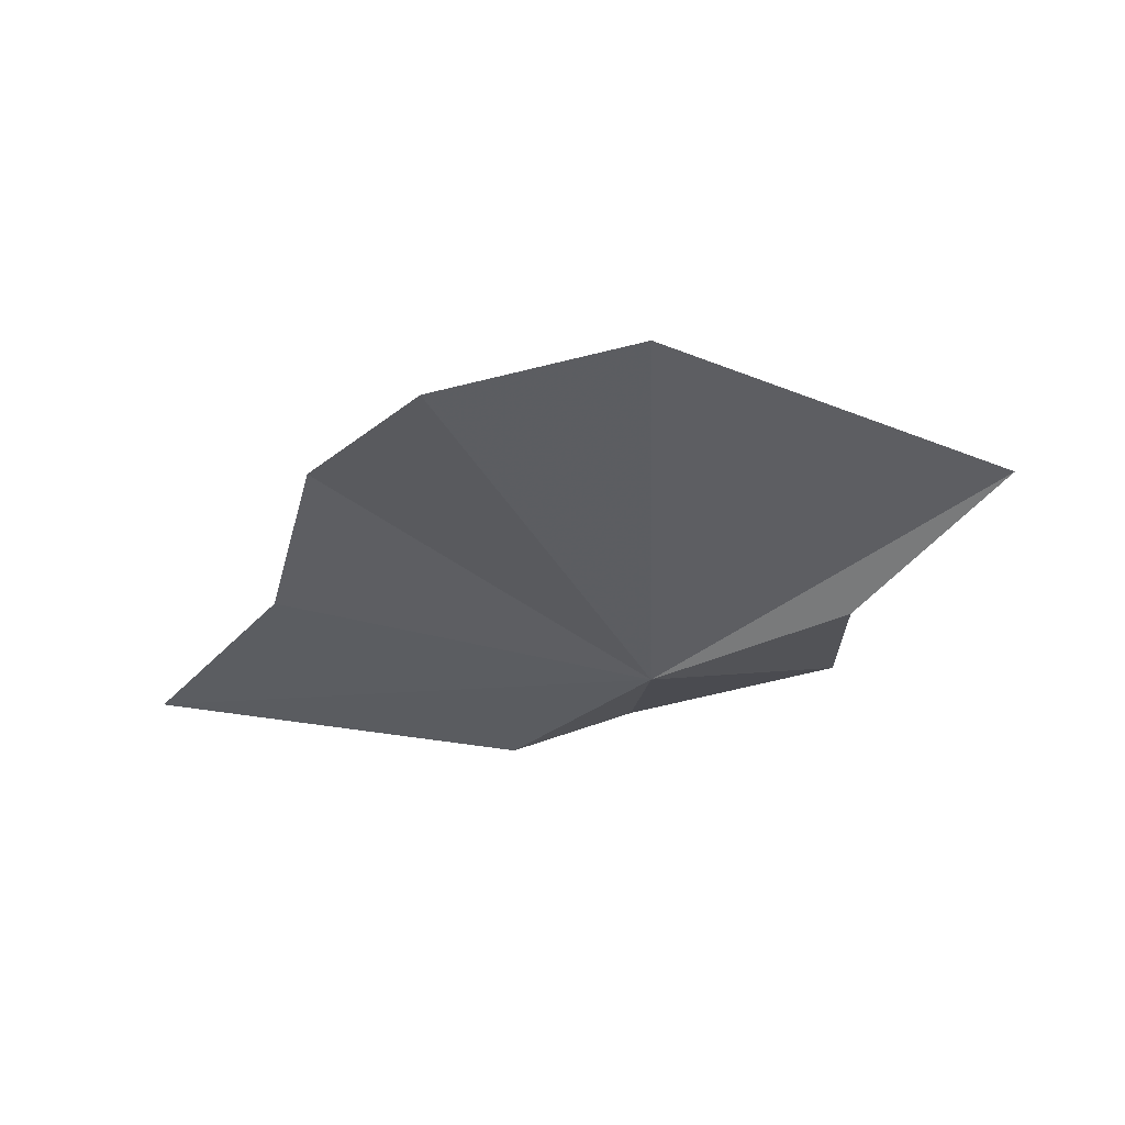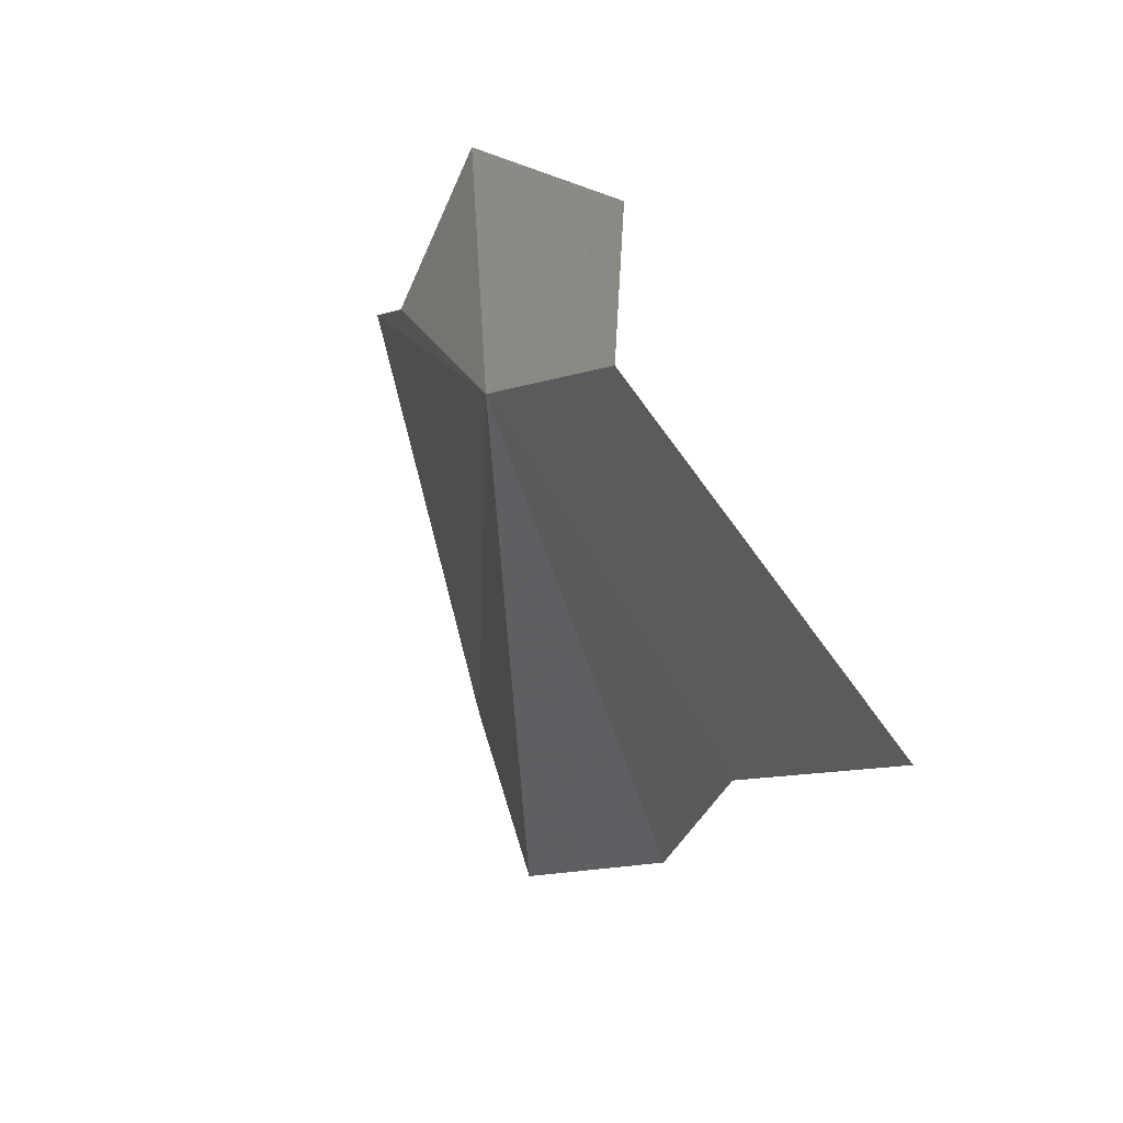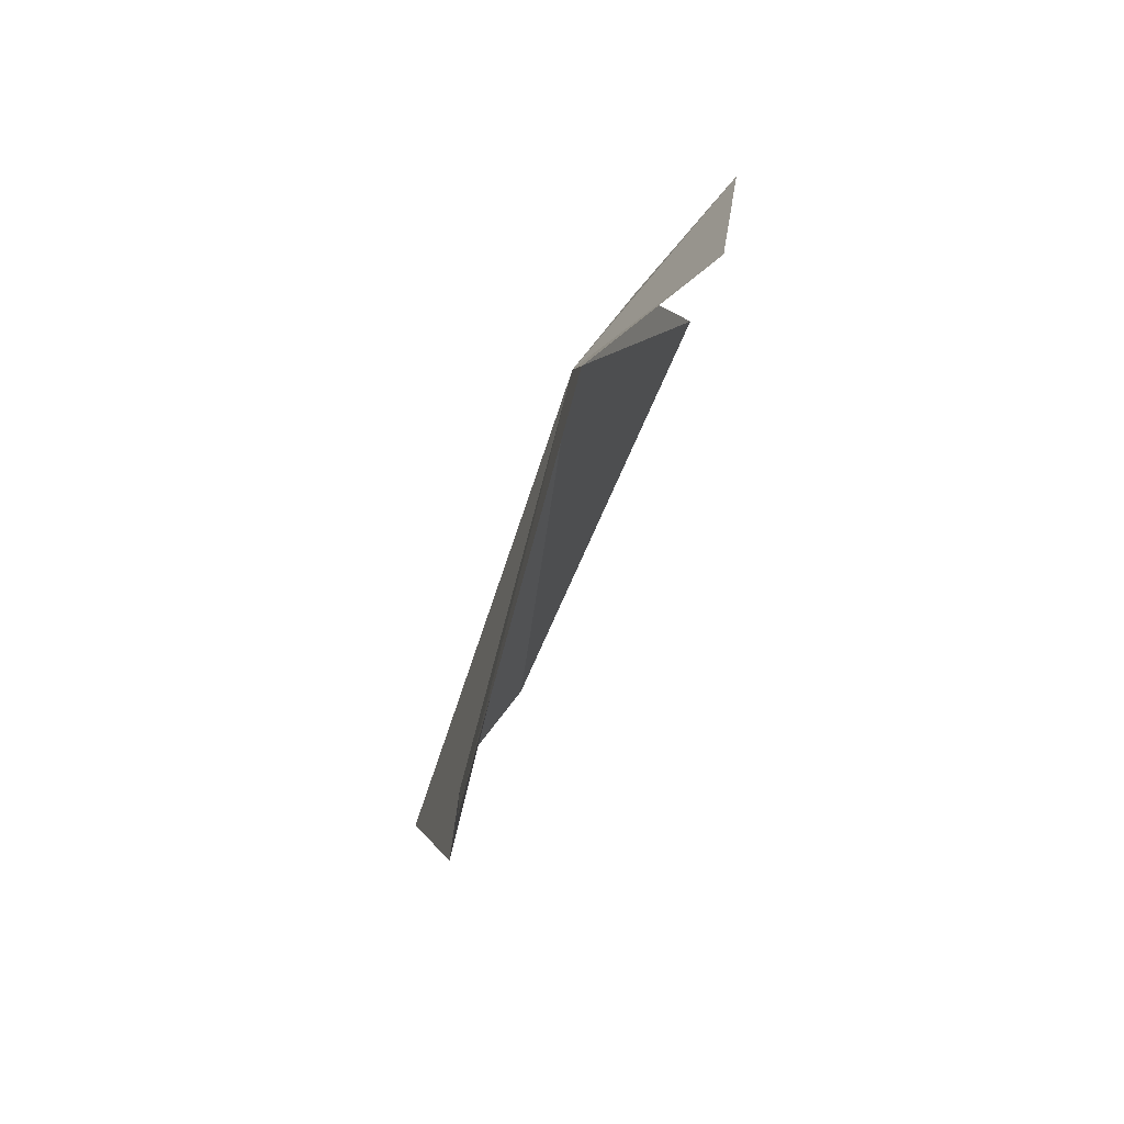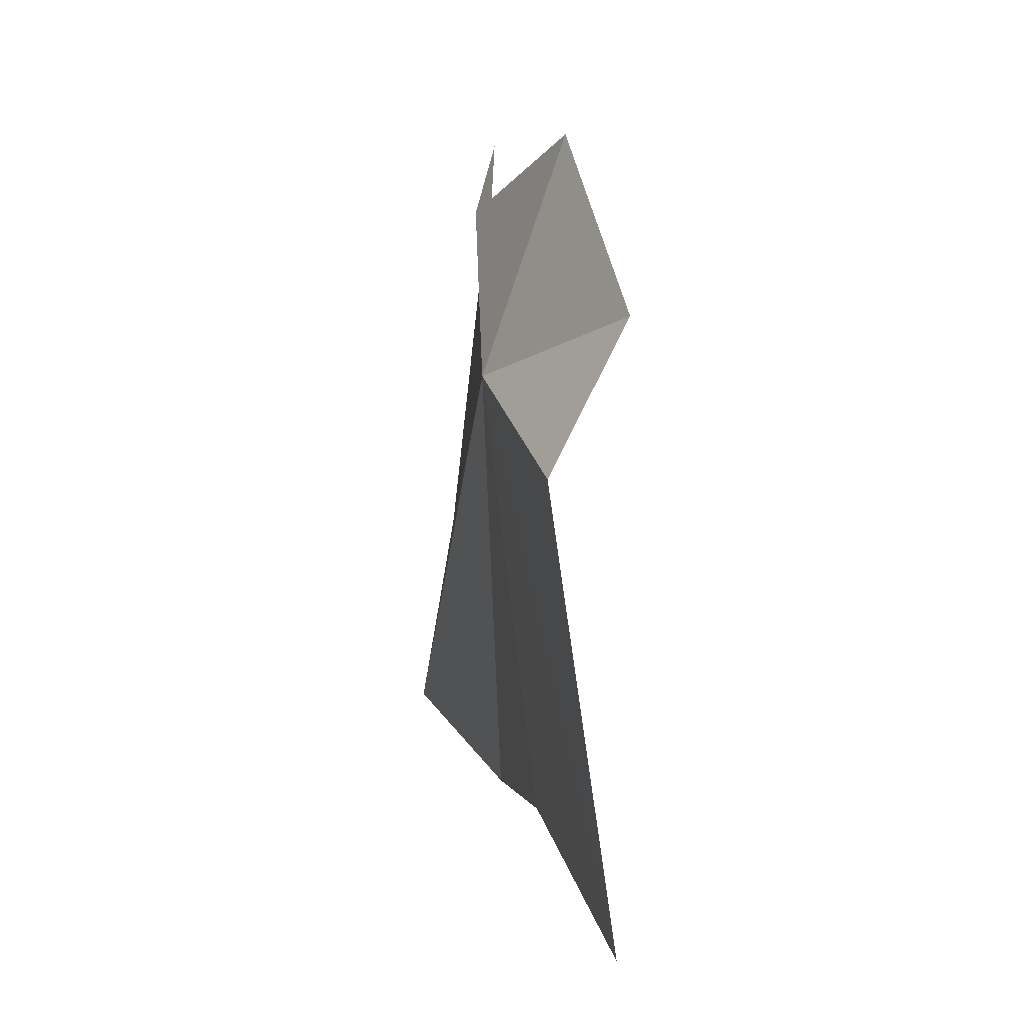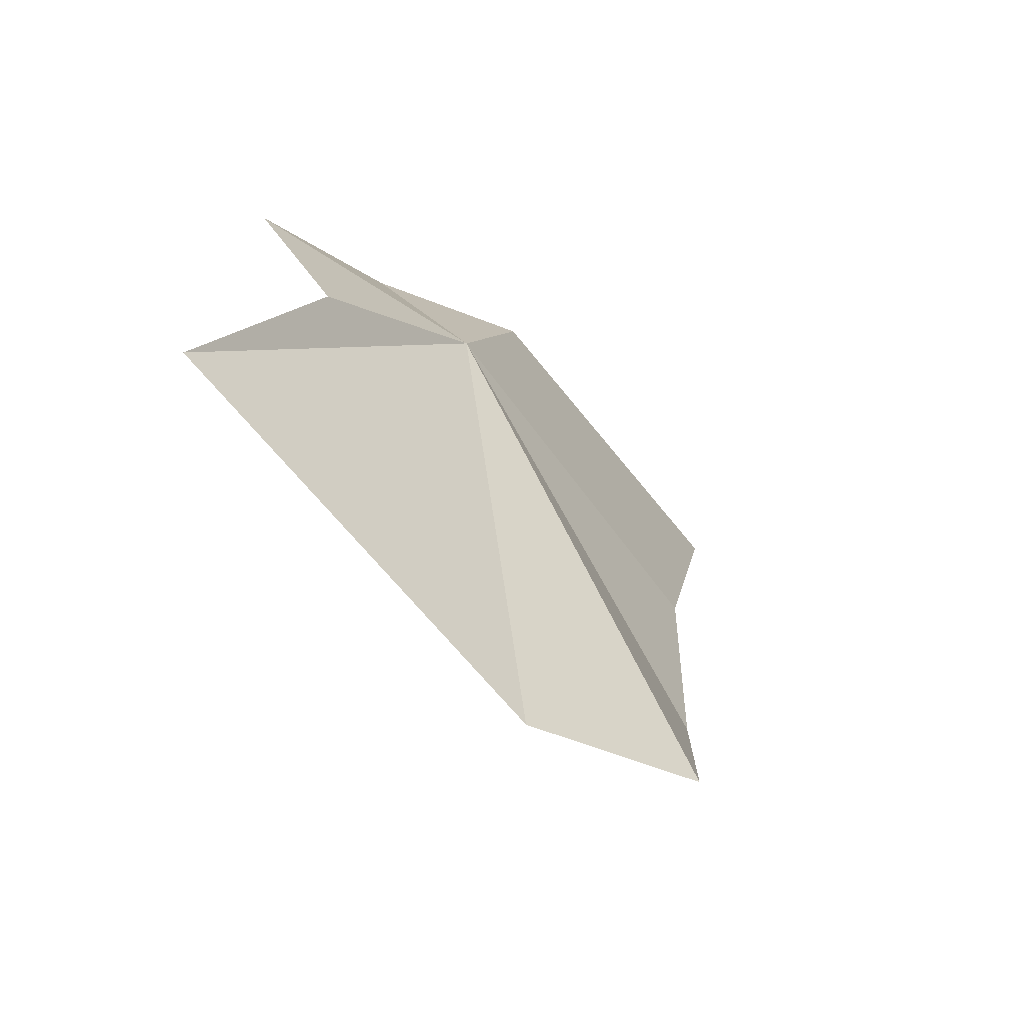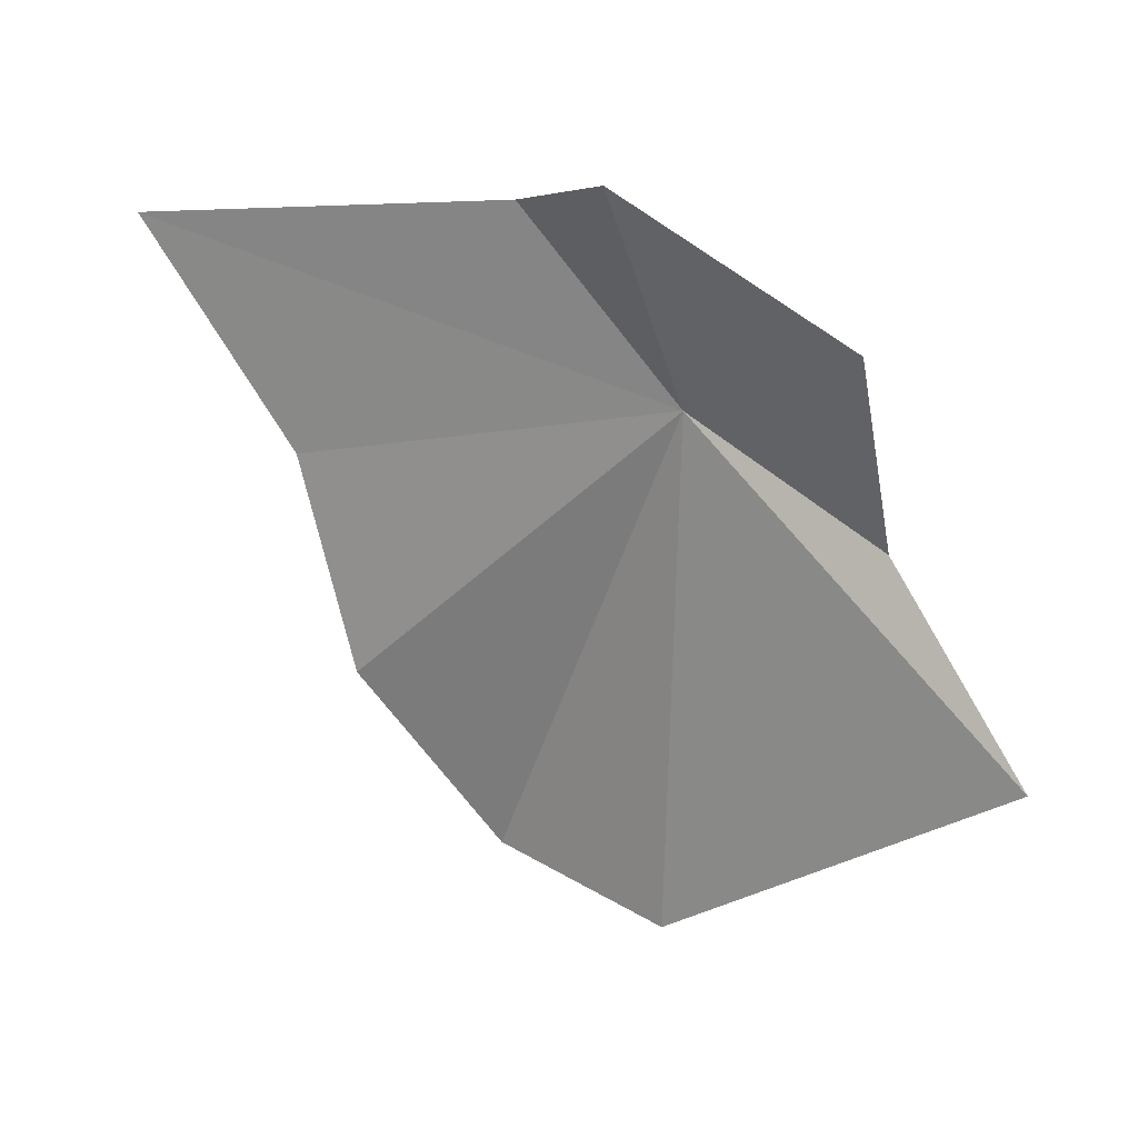
<metadata>
{"format":"obj","ext":"obj","renderer":"f3d","projection":"perspective","resolution":1024,"background":"white","views":[{"elev":-46.2,"azim":-3.1,"up":"+Z"},{"elev":58.2,"azim":-116.1,"up":"+Y"},{"elev":54.5,"azim":-72.1,"up":"+Y"},{"elev":78.9,"azim":-92.6,"up":"+Y"},{"elev":-44.3,"azim":128.7,"up":"+Y"},{"elev":9.7,"azim":31.9,"up":"+Y"}]}
</metadata>
<code>
v 7.535 32.98 12.65
v 7.997 33.12 12.84
v 7.526 33.41 12.93
v 7.23 33.38 12.76
v 6.354 33.34 12.84
v 7.968 32.74 12.65
v 6.999 32.01 12.47
v 7.445 31.92 12.56
v 6.754 32.39 12.65
v 8.269 32.34 12.7
v 6.66 32.85 12.72
f 1 3 2
f 1 5 4
f 1 4 3
f 1 2 6
f 1 8 7
f 1 7 9
f 1 6 10
f 1 9 11
f 1 10 8
f 1 11 5

</code>
